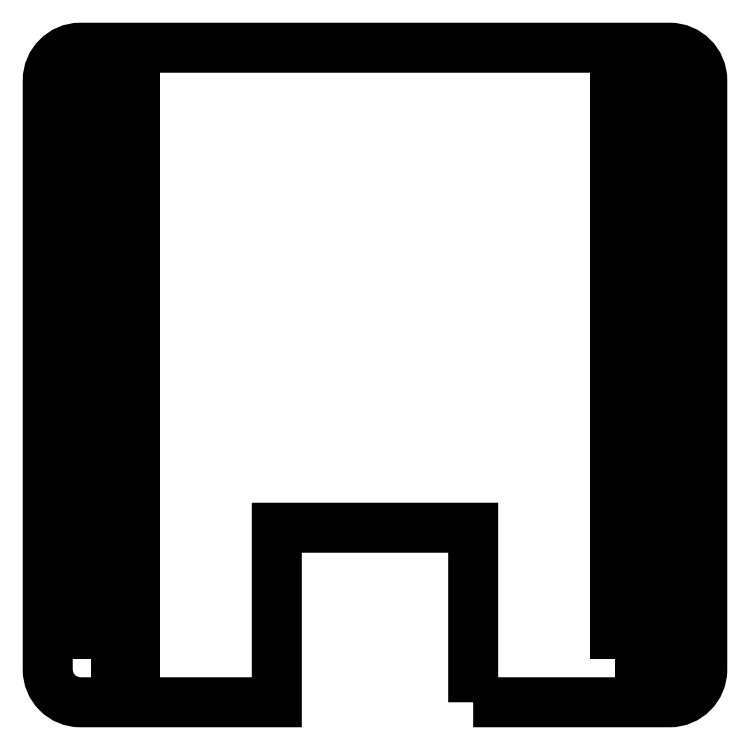
<metadata>
{"format":"dxf","ext":"dxf","renderer":"ezdxf+matplotlib","layout":"modelspace","background":"white","min_lineweight":24,"dpi":150}
</metadata>
<code>
0
SECTION
2
ENTITIES
0
LWPOLYLINE
8
0
90
4
70
1
43
0
10
-43.26
20
-88
10
-41.26
20
-88
10
-41.26
20
-62
10
-43.26
20
-62
0
LWPOLYLINE
8
0
90
4
70
1
43
0
10
-67.26
20
-88
10
-65.26
20
-88
10
-65.26
20
-62
10
-67.26
20
-62
0
LWPOLYLINE
8
0
90
12
70
1
43
0
10
-49.76
20
-90
10
-49.76
20
-82
10
-58.76
20
-82
10
-58.76
20
-90
10
-67.76
20
-90
42
-0.4142
10
-69.26
20
-88.5
10
-69.26
20
-61.5
42
-0.4142
10
-67.76
20
-60
10
-40.76
20
-60
42
-0.4142
10
-39.26
20
-61.5
10
-39.26
20
-88.5
42
-0.4142
10
-40.76
20
-90
0
ENDSEC
0
EOF

</code>
